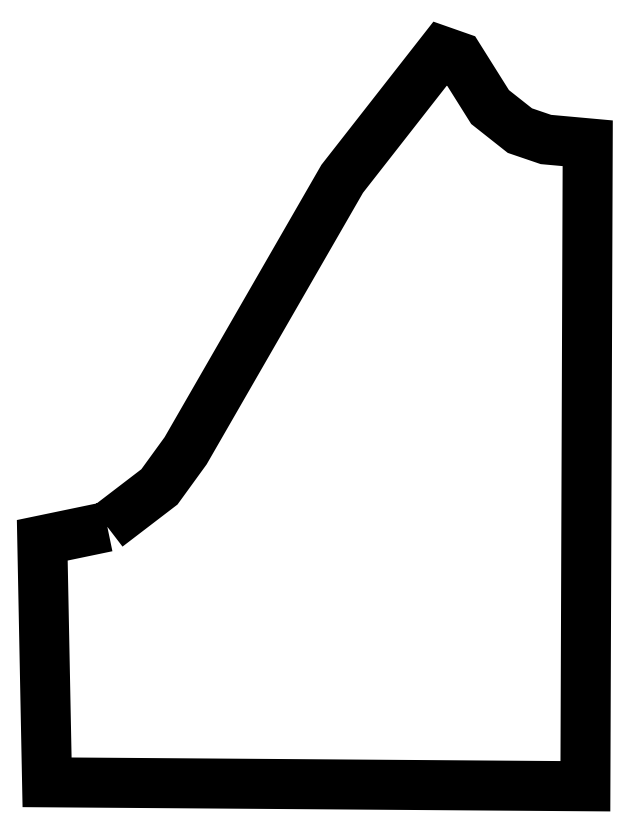
<metadata>
{"format":"dxf","ext":"dxf","renderer":"ezdxf+matplotlib","layout":"modelspace","background":"white","min_lineweight":24,"dpi":150}
</metadata>
<code>
0
SECTION
2
ENTITIES
0
LWPOLYLINE
90
14
70
1
10
447
20
-3268
30
0
10
805
20
-2994
30
0
10
985
20
-2746
30
0
10
2061
20
-877
30
0
10
2747
20
0
30
0
10
2861
20
-40
30
0
10
3077
20
-384
30
0
10
3282
20
-546
30
0
10
3461
20
-607
30
0
10
3748
20
-633
30
0
10
3732
20
-5051
30
0
10
33
20
-5024
30
0
10
0
20
-3361
30
0
10
447
20
-3268
30
0
0
ENDSEC
0
EOF

</code>
